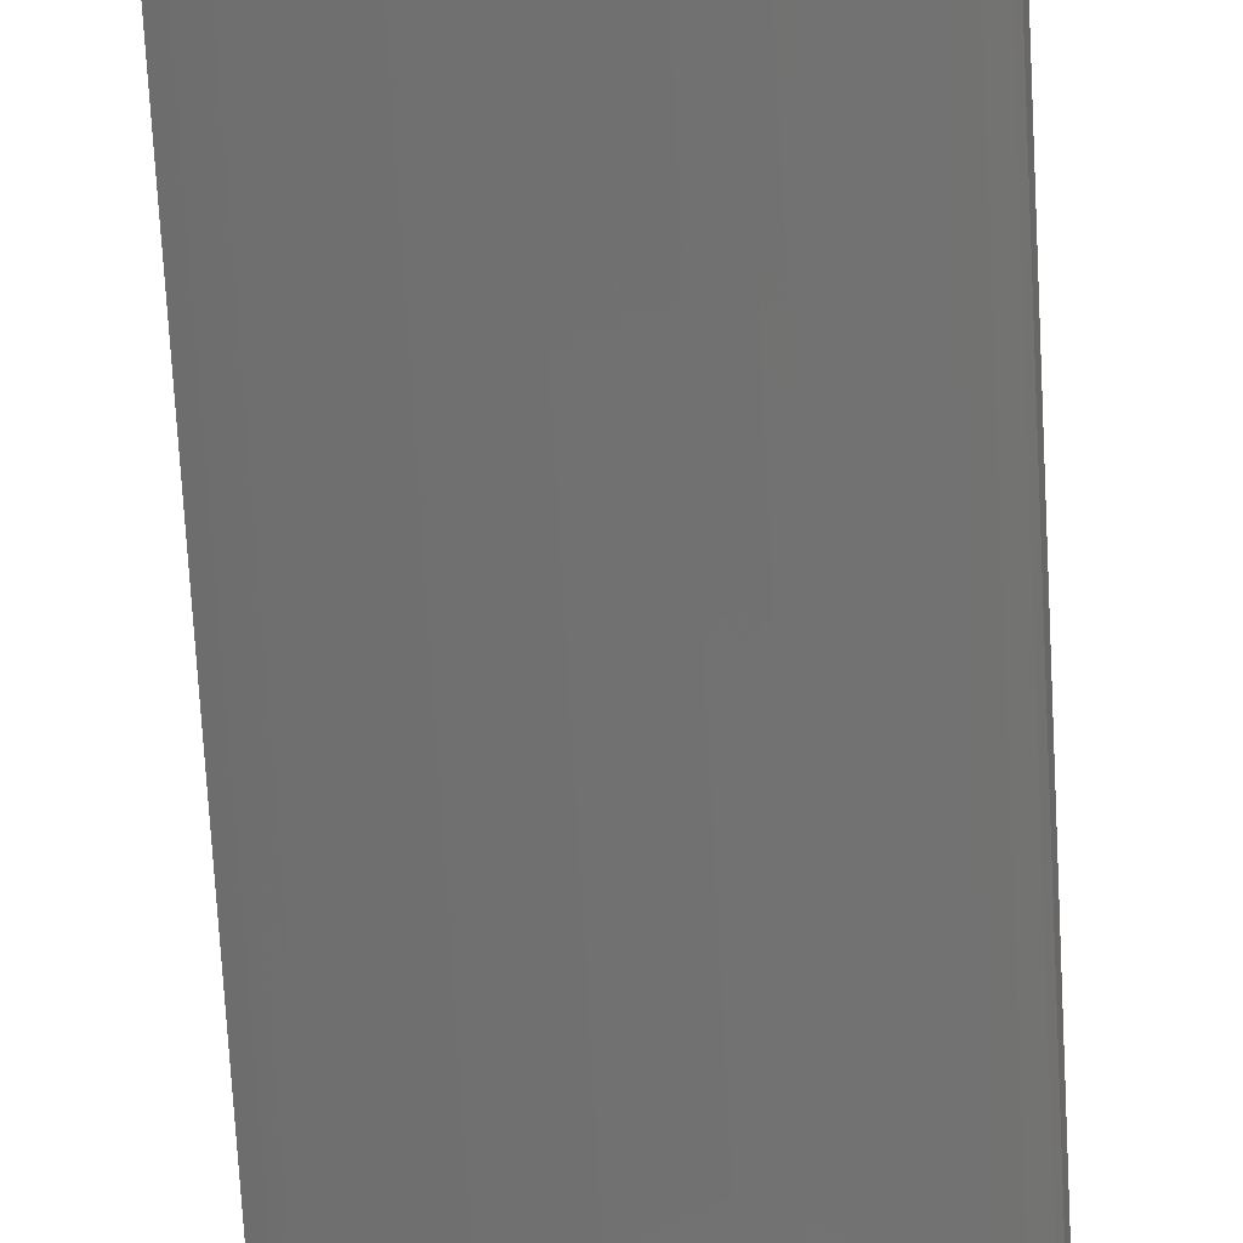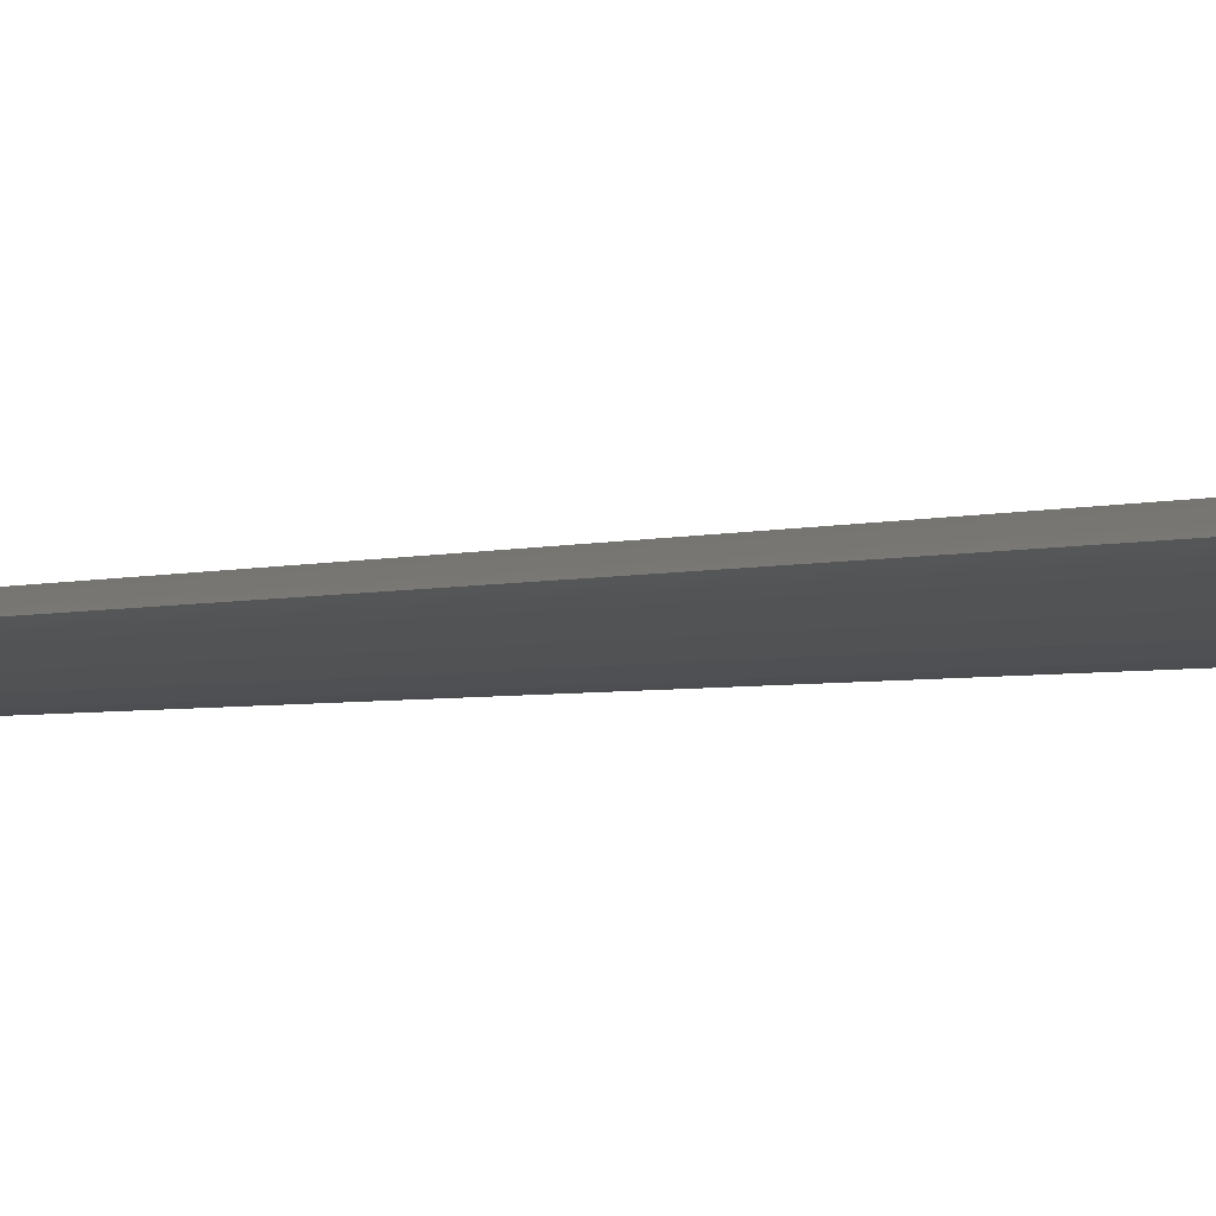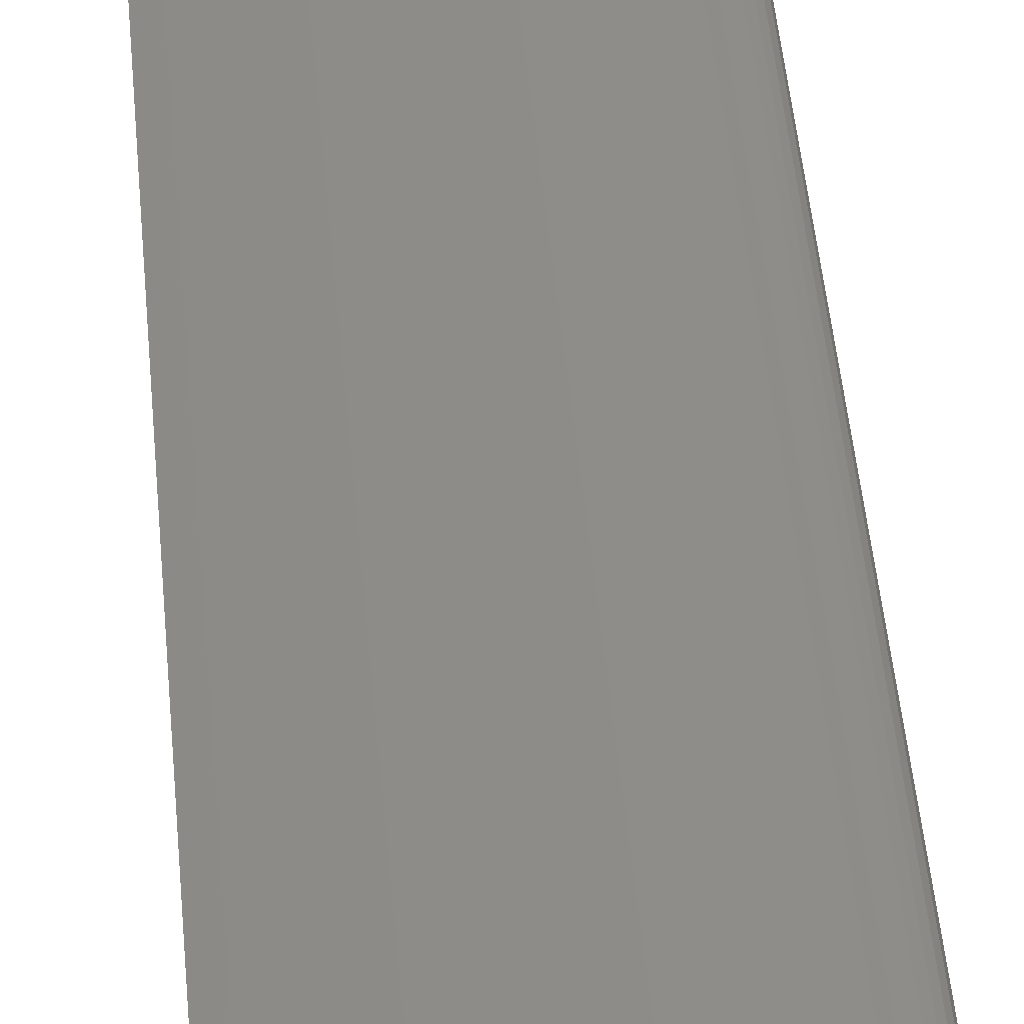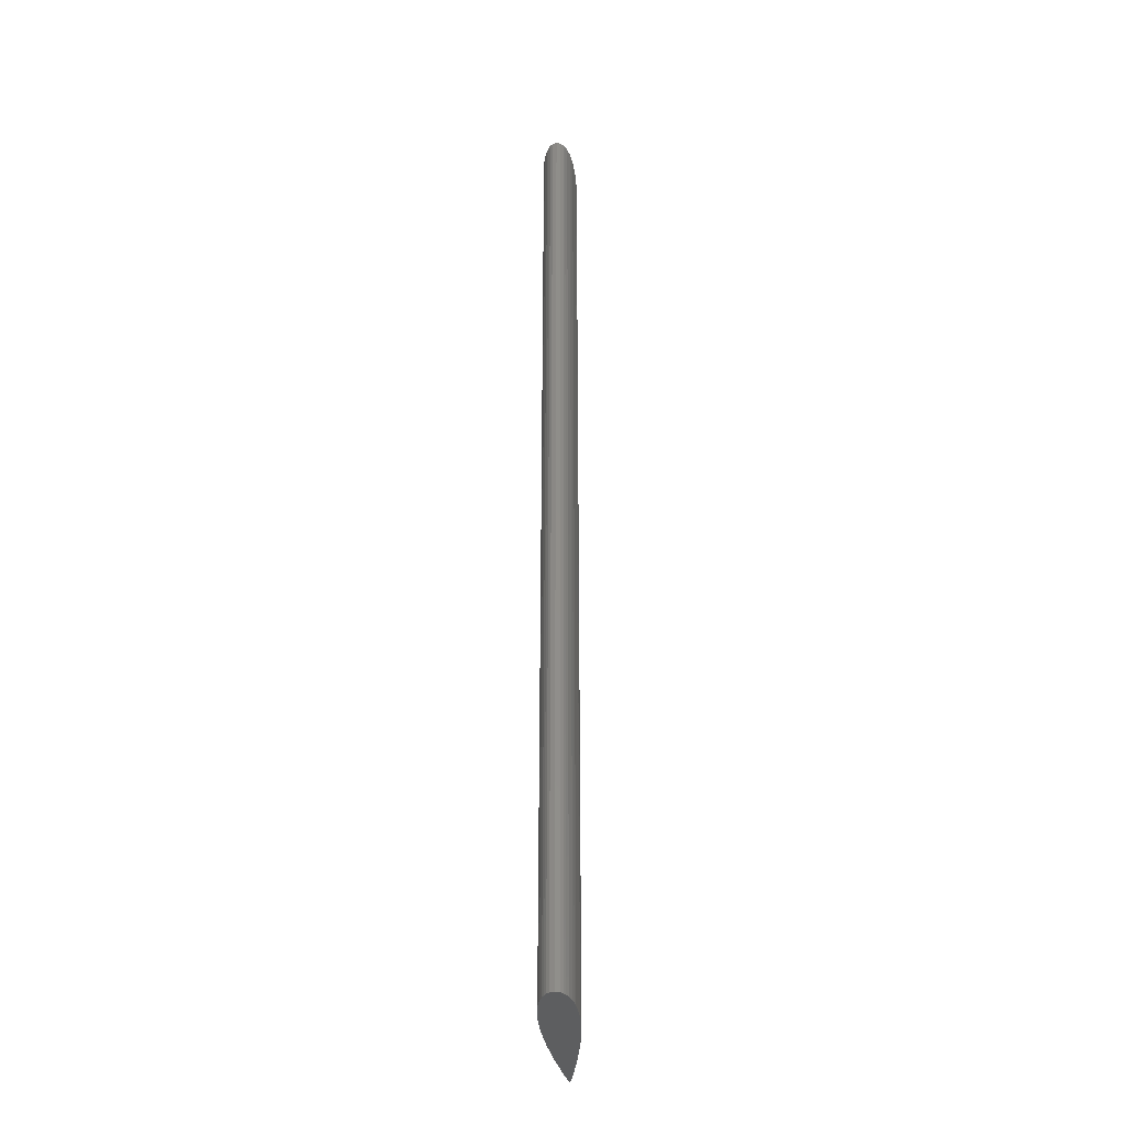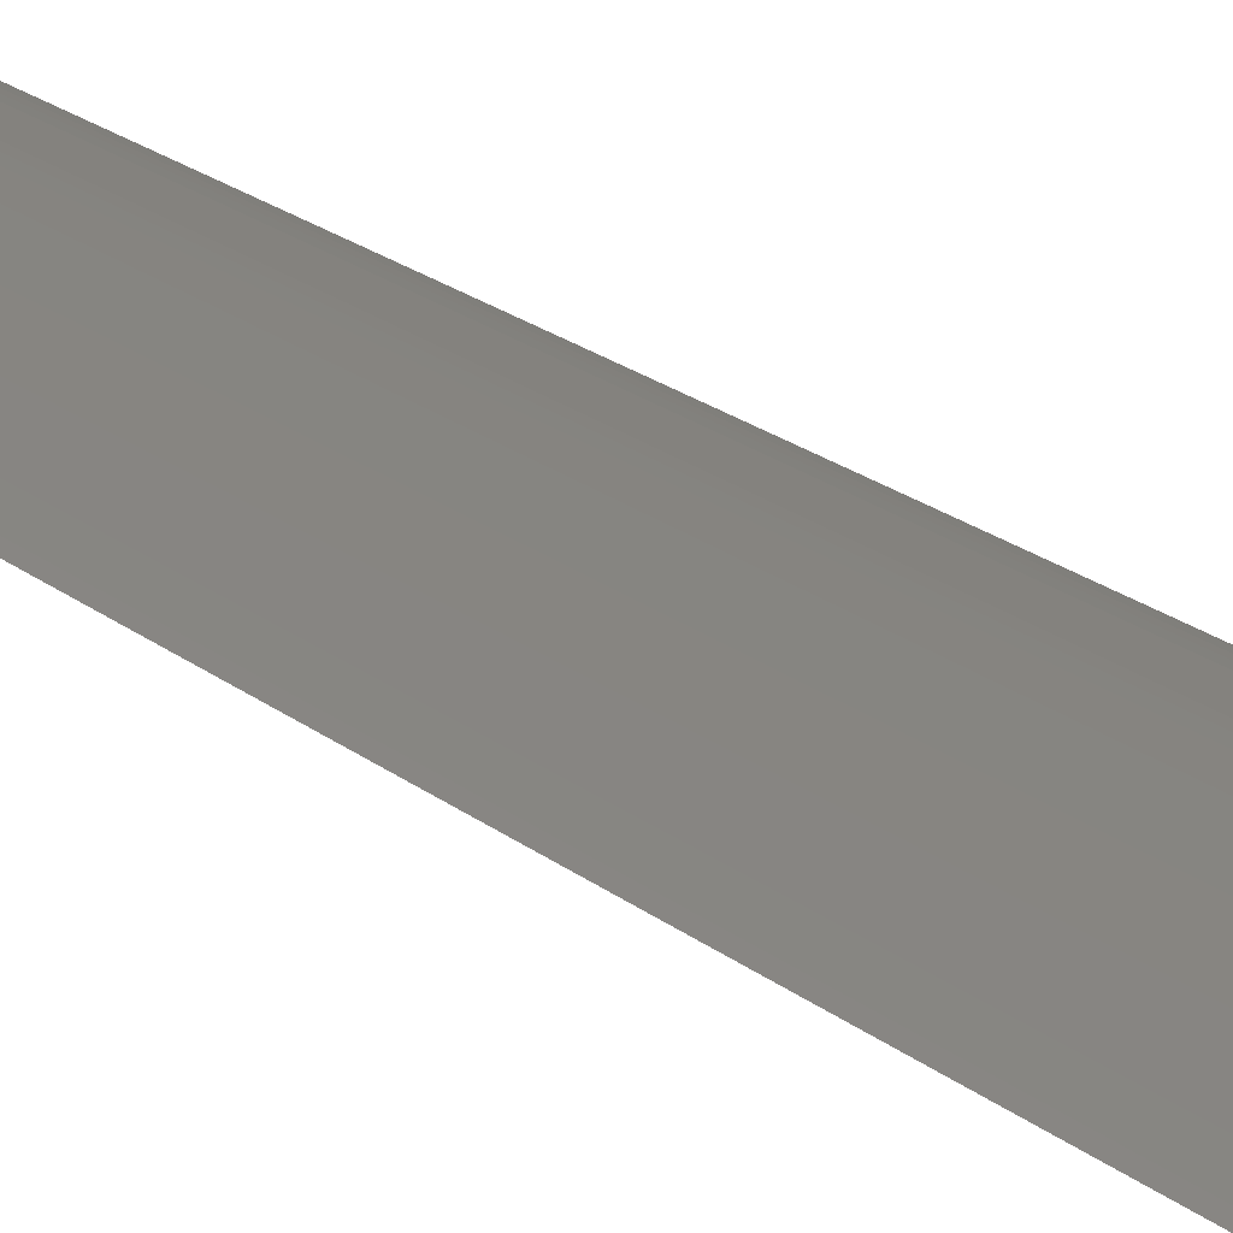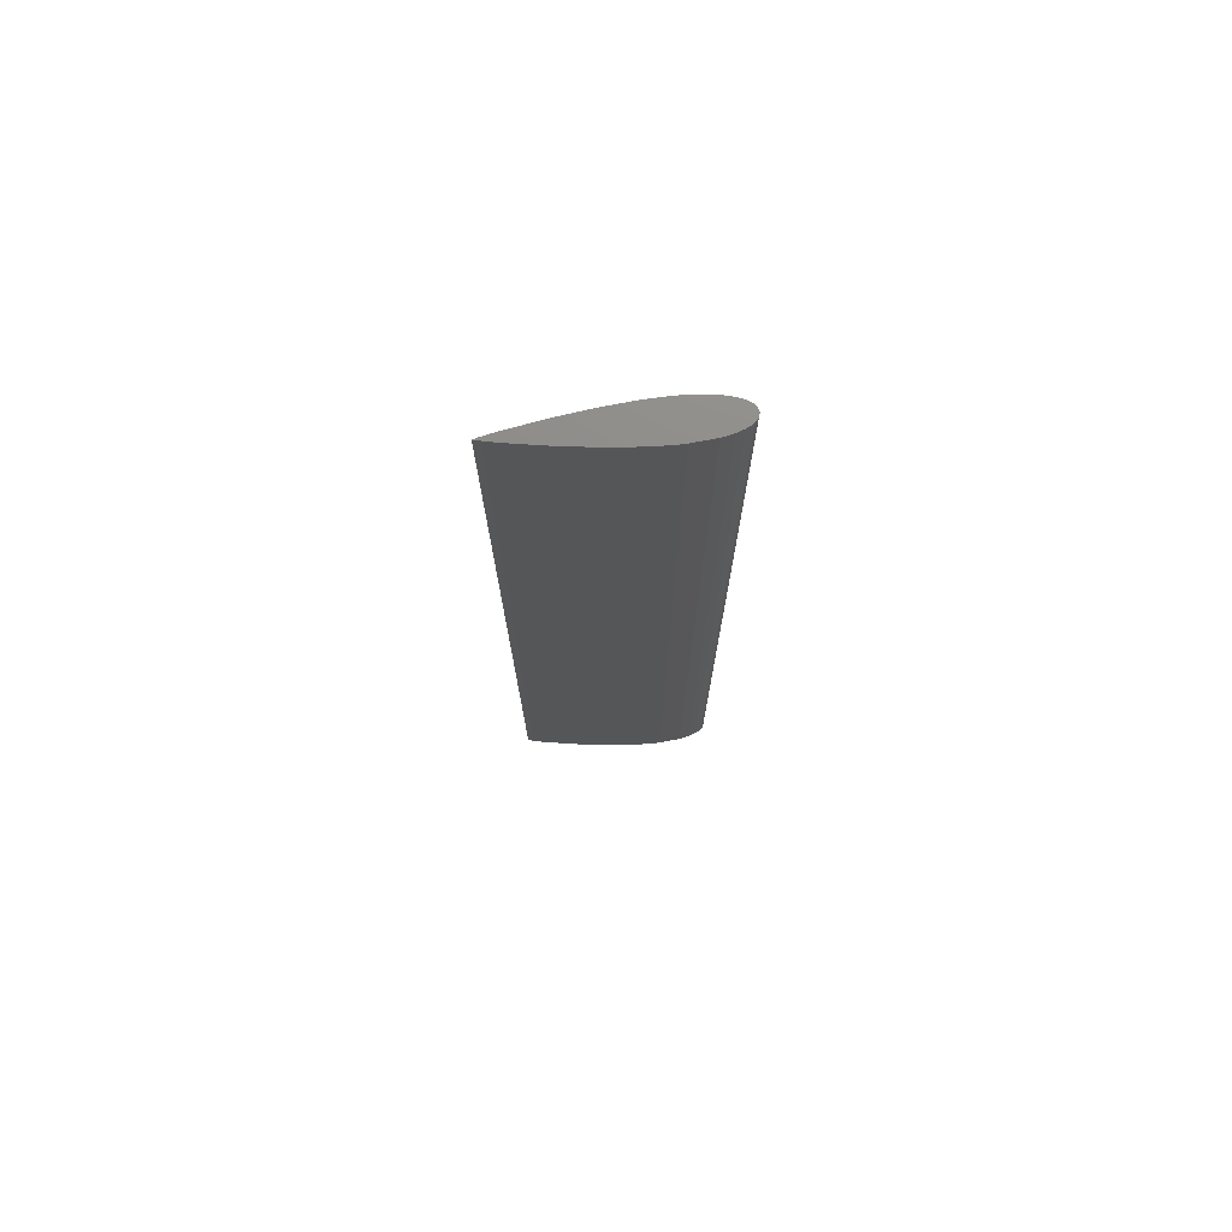
<metadata>
{"format":"stl","ext":"stl","renderer":"f3d","projection":"perspective","resolution":1024,"background":"white","views":[{"elev":-63.8,"azim":-177.0,"up":"+Y"},{"elev":-1.8,"azim":151.8,"up":"+Y"},{"elev":40.0,"azim":175.6,"up":"+Y"},{"elev":-35.7,"azim":-86.2,"up":"+Z"},{"elev":19.5,"azim":146.3,"up":"+Y"},{"elev":74.8,"azim":174.2,"up":"+Z"}]}
</metadata>
<code>
# stl→obj: 72 verts, 140 faces
v 1.2 0.5 5.439e-33
v 1.194 0.5015 -3.421e-19
v 1.2 0.5 1
v 1.194 0.5015 1
v 1.189 0.5026 -5.85e-19
v 1.189 0.5026 1
v 1.184 0.5037 -8.17e-19
v 1.184 0.5037 1
v 1.177 0.5049 -1.085e-18
v 1.177 0.5049 1
v 1.145 0.5103 -2.288e-18
v 1.145 0.5103 1
v 1.113 0.5145 -3.229e-18
v 1.113 0.5145 1
v 1.081 0.5174 -3.855e-18
v 1.081 0.5174 1
v 1.064 0.518 -3.987e-18
v 1.064 0.518 1
v 1.058 0.518 -3.998e-18
v 1.058 0.518 1
v 1.052 0.5179 -3.975e-18
v 1.052 0.5179 1
v 1.029 0.5159 -3.541e-18
v 1.029 0.5159 1
v 1.024 0.5149 -3.298e-18
v 1.024 0.5149 1
v 1.019 0.5137 -3.041e-18
v 1.019 0.5137 1
v 1.011 0.5111 -2.474e-18
v 1.011 0.5111 1
v 1.007 0.5091 -2.014e-18
v 1.007 0.5091 1
v 1.004 0.5071 -1.57e-18
v 1.004 0.5071 1
v 1.002 0.5044 -9.835e-19
v 1.002 0.5044 1
v 1 0.5 0
v 1 0.5 1
v 1.002 0.4956 9.835e-19
v 1.002 0.4956 1
v 1.004 0.4929 1.57e-18
v 1.004 0.4929 1
v 1.007 0.4909 2.014e-18
v 1.007 0.4909 1
v 1.011 0.4889 2.474e-18
v 1.011 0.4889 1
v 1.019 0.4863 3.041e-18
v 1.019 0.4863 1
v 1.024 0.4851 3.298e-18
v 1.024 0.4851 1
v 1.029 0.4841 3.541e-18
v 1.029 0.4841 1
v 1.052 0.4821 3.975e-18
v 1.052 0.4821 1
v 1.058 0.482 3.998e-18
v 1.058 0.482 1
v 1.064 0.482 3.987e-18
v 1.064 0.482 1
v 1.081 0.4826 3.855e-18
v 1.081 0.4826 1
v 1.113 0.4855 3.229e-18
v 1.113 0.4855 1
v 1.145 0.4897 2.288e-18
v 1.145 0.4897 1
v 1.177 0.4951 1.085e-18
v 1.177 0.4951 1
v 1.184 0.4963 8.17e-19
v 1.184 0.4963 1
v 1.189 0.4974 5.85e-19
v 1.189 0.4974 1
v 1.194 0.4985 3.421e-19
v 1.194 0.4985 1
f 1 2 3
f 3 2 4
f 4 2 5
f 4 5 6
f 6 5 7
f 6 7 8
f 8 7 9
f 8 9 10
f 10 9 11
f 10 11 12
f 12 11 13
f 12 13 14
f 14 13 15
f 14 15 16
f 16 15 17
f 16 17 18
f 18 17 19
f 18 19 20
f 20 19 21
f 20 21 22
f 22 21 23
f 22 23 24
f 24 23 25
f 24 25 26
f 26 25 27
f 26 27 28
f 28 27 29
f 28 29 30
f 30 29 31
f 30 31 32
f 32 31 33
f 32 33 34
f 34 33 35
f 34 35 36
f 36 35 37
f 36 37 38
f 38 37 39
f 38 39 40
f 40 39 41
f 40 41 42
f 42 41 43
f 42 43 44
f 44 43 45
f 44 45 46
f 46 45 47
f 46 47 48
f 48 47 49
f 48 49 50
f 50 49 51
f 50 51 52
f 52 51 53
f 52 53 54
f 54 53 55
f 54 55 56
f 56 55 57
f 56 57 58
f 58 57 59
f 58 59 60
f 60 59 61
f 60 61 62
f 62 61 63
f 62 63 64
f 64 63 65
f 64 65 66
f 66 65 67
f 66 67 68
f 68 67 69
f 68 69 70
f 70 69 71
f 70 71 72
f 72 71 1
f 72 1 3
f 3 4 72
f 72 4 70
f 70 4 6
f 70 6 68
f 68 6 8
f 68 8 66
f 66 8 10
f 66 10 64
f 64 10 12
f 64 12 38
f 38 12 14
f 38 14 36
f 36 14 34
f 34 14 32
f 32 14 16
f 32 16 30
f 30 16 28
f 28 16 26
f 26 16 18
f 26 18 20
f 20 22 26
f 26 22 24
f 64 38 62
f 62 38 40
f 62 40 42
f 42 44 62
f 62 44 60
f 60 44 46
f 60 46 48
f 48 50 60
f 60 50 58
f 58 50 56
f 56 50 54
f 54 50 52
f 1 71 2
f 2 71 5
f 5 71 69
f 5 69 7
f 7 69 67
f 7 67 9
f 9 67 65
f 9 65 11
f 11 65 63
f 11 63 37
f 37 63 61
f 37 61 39
f 39 61 41
f 41 61 43
f 43 61 59
f 43 59 45
f 45 59 47
f 47 59 49
f 49 59 57
f 49 57 55
f 55 53 49
f 49 53 51
f 11 37 13
f 13 37 35
f 13 35 33
f 33 31 13
f 13 31 15
f 15 31 29
f 15 29 27
f 27 25 15
f 15 25 17
f 17 25 19
f 19 25 21
f 21 25 23

</code>
